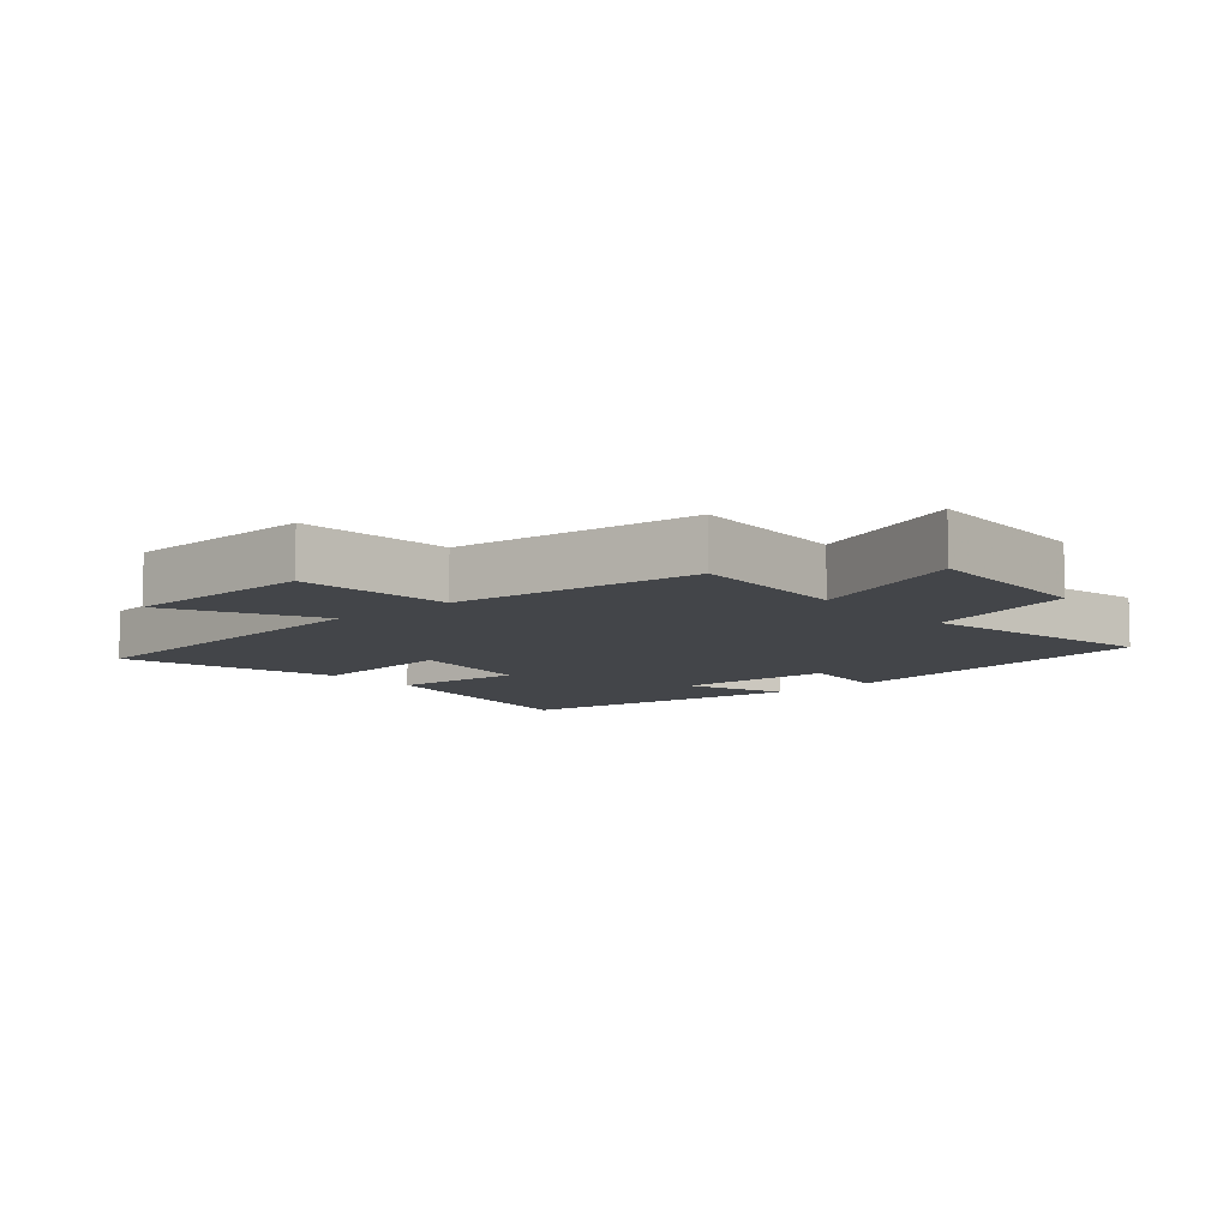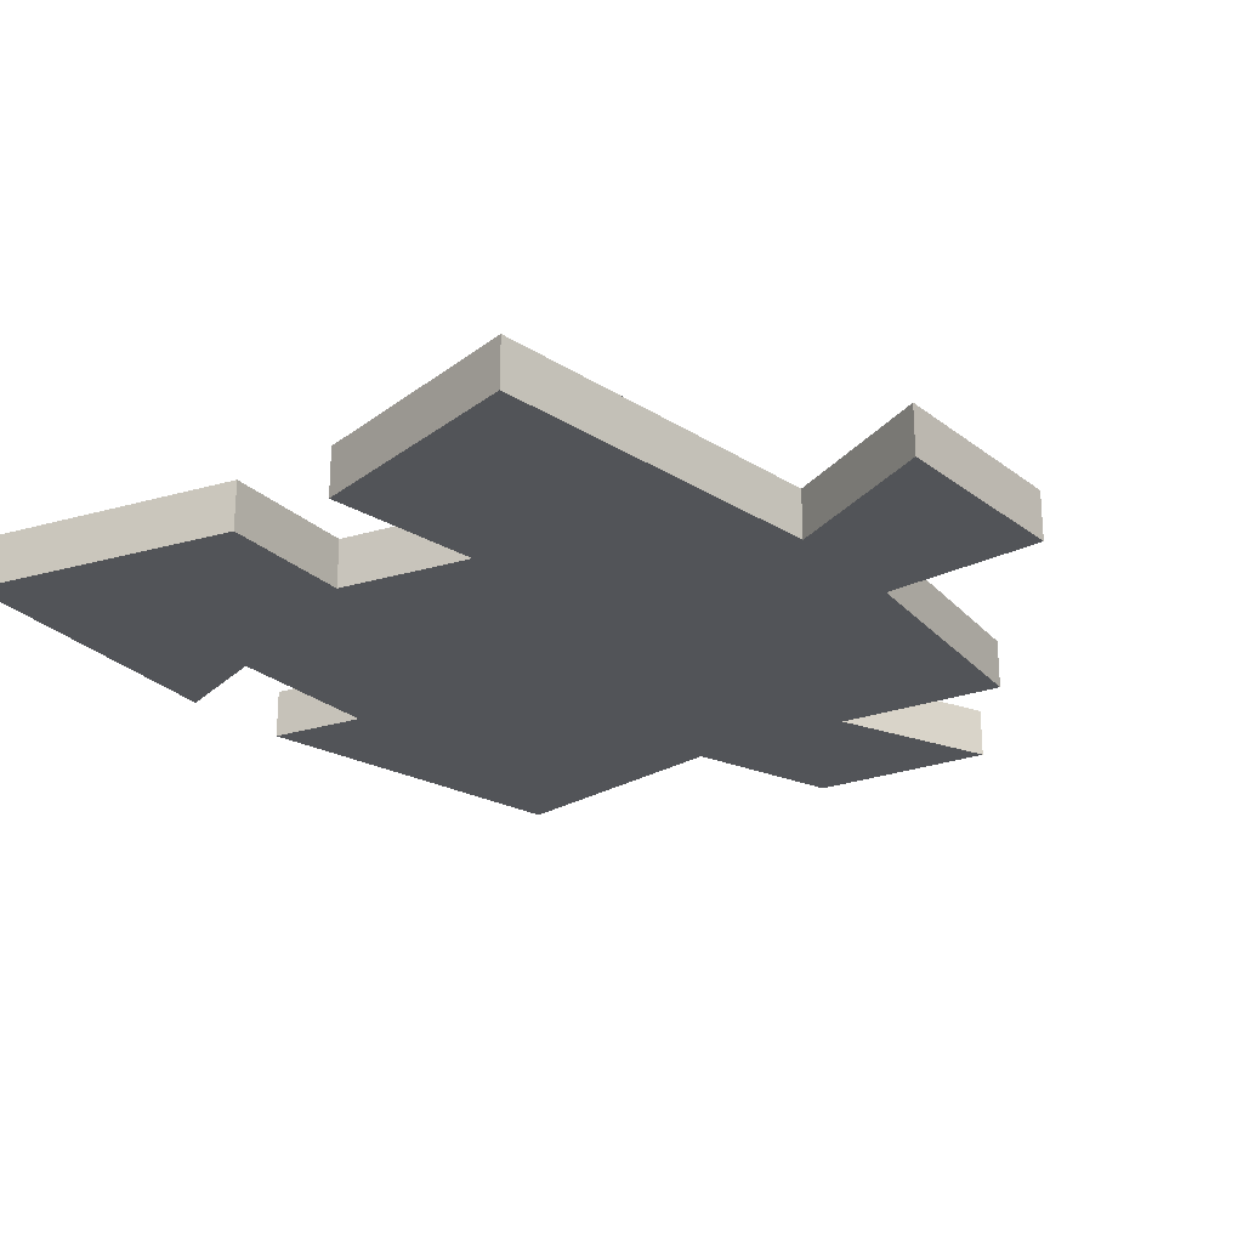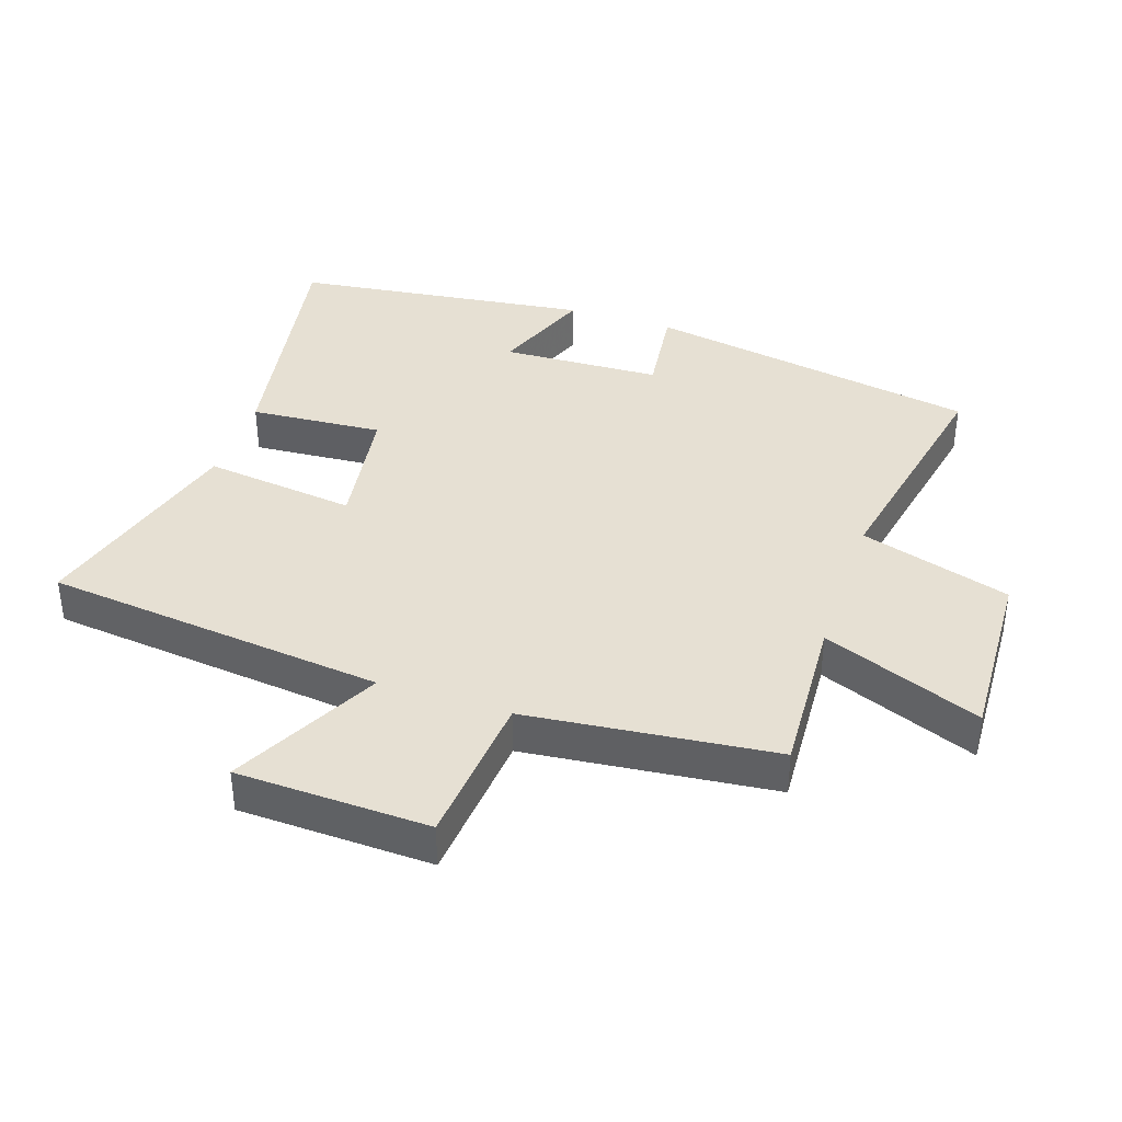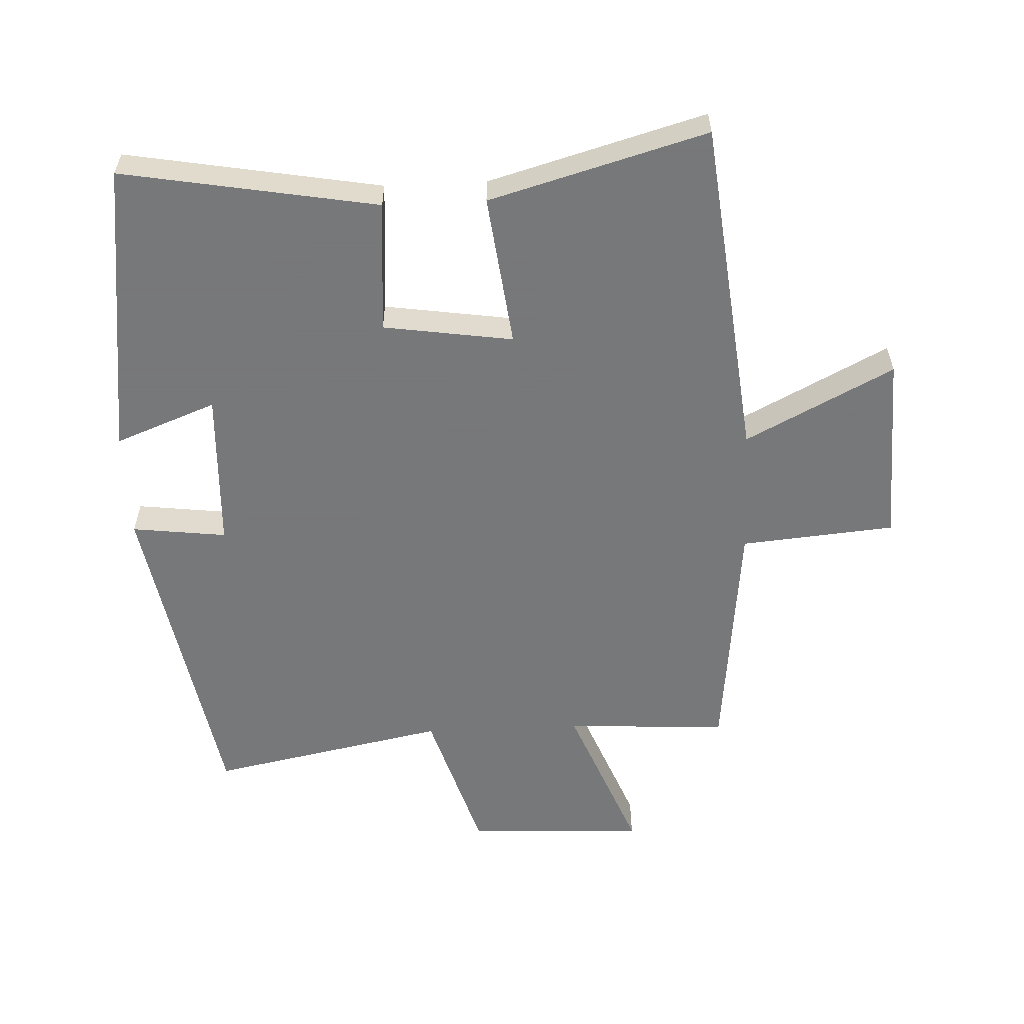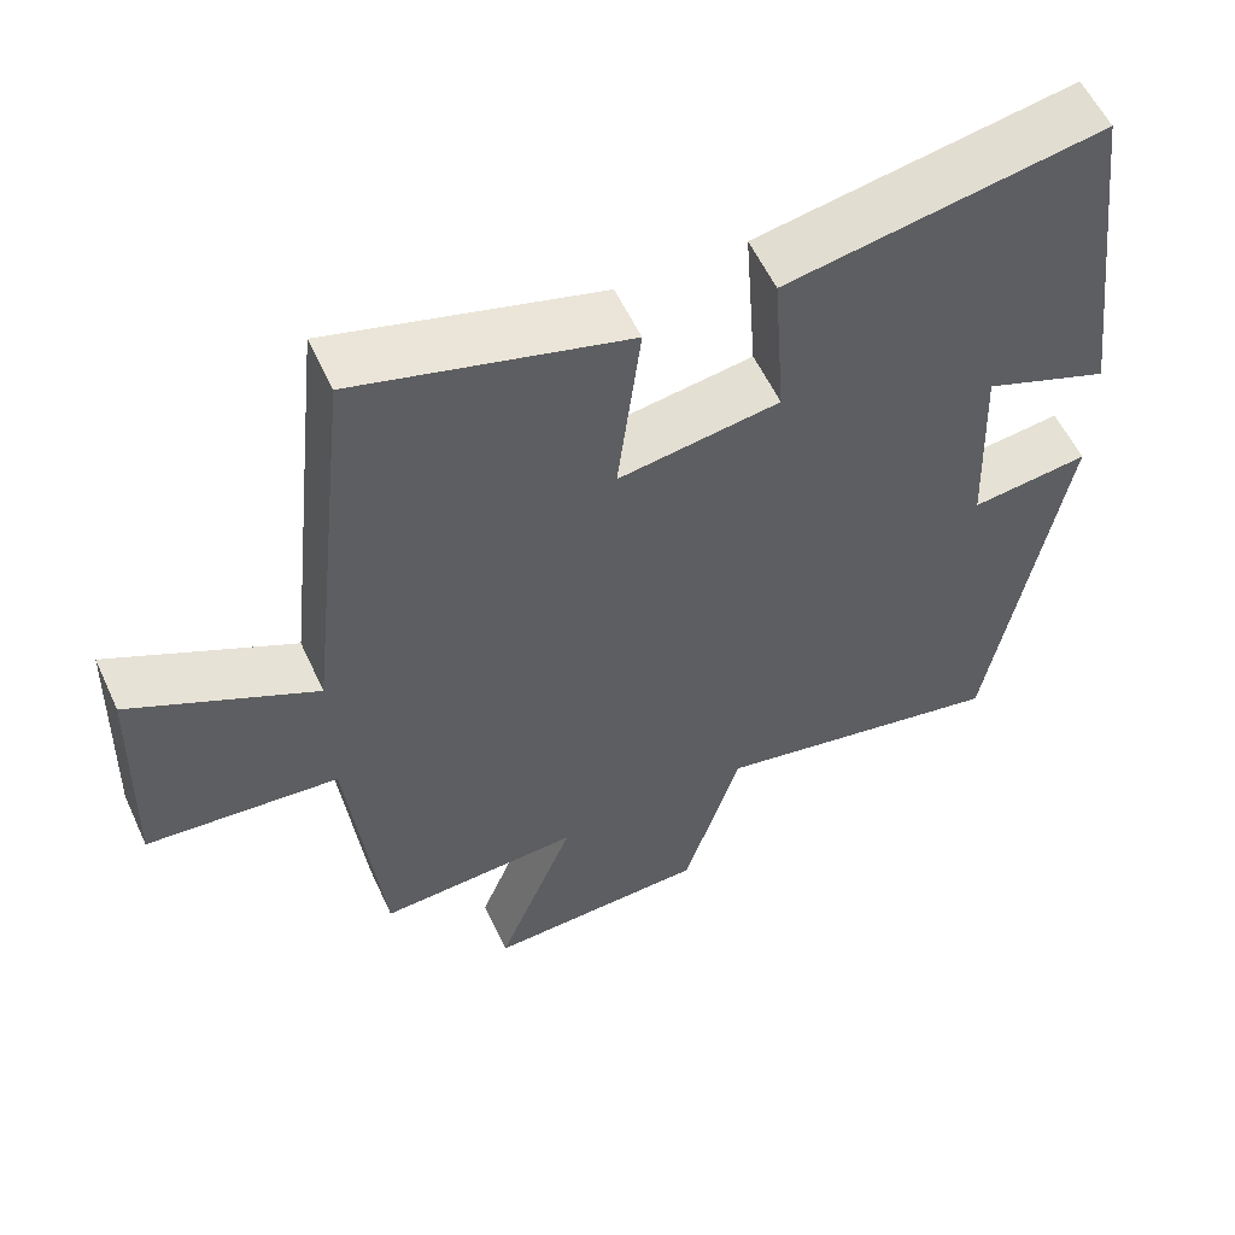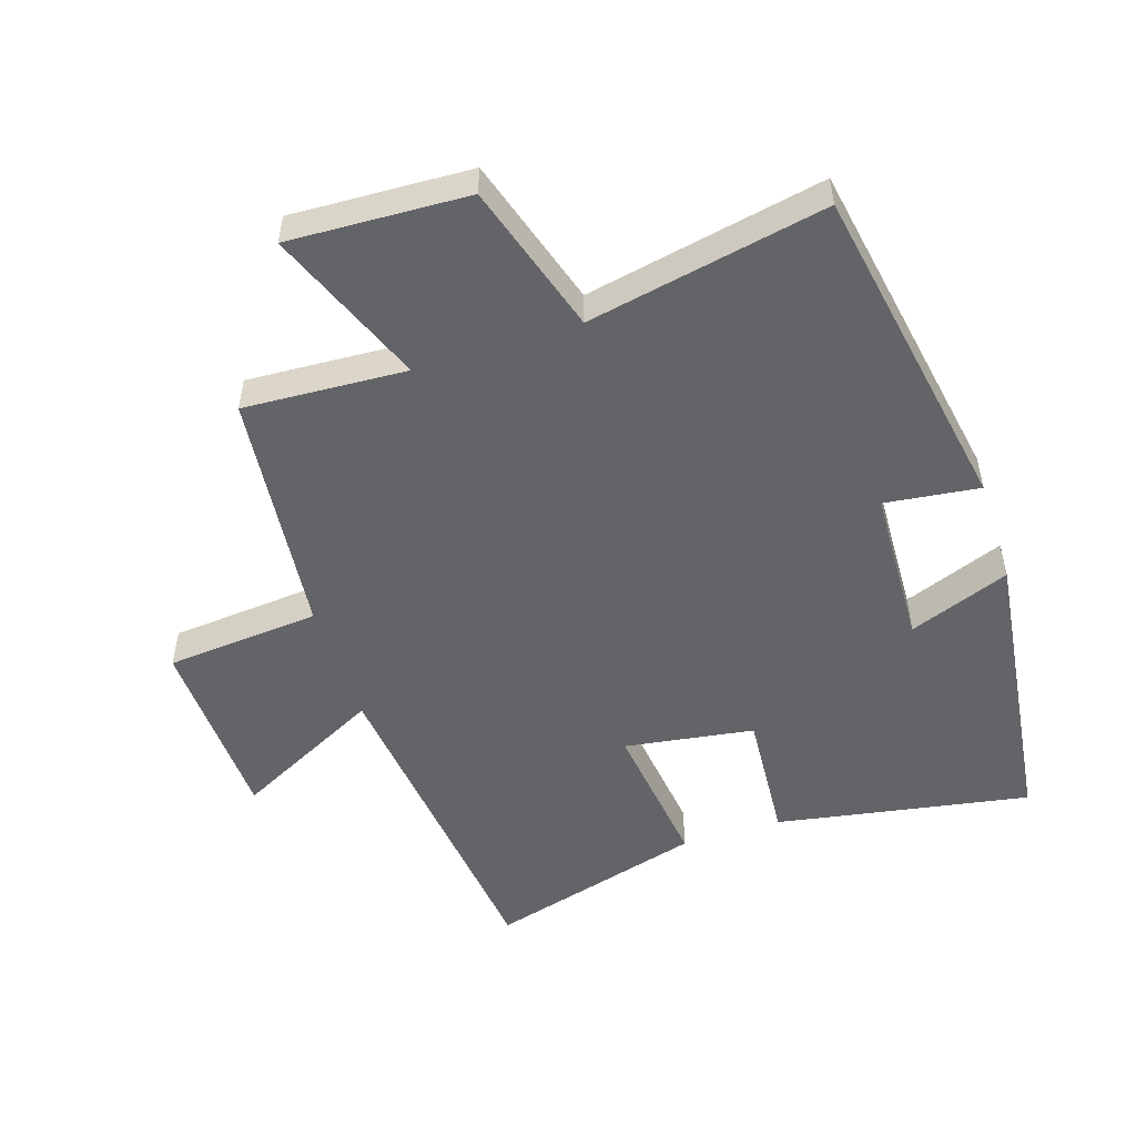
<metadata>
{"format":"obj","ext":"obj","renderer":"f3d","projection":"perspective","resolution":1024,"background":"white","views":[{"elev":-8.7,"azim":130.9,"up":"+Y"},{"elev":-23.0,"azim":36.1,"up":"+Y"},{"elev":38.5,"azim":108.5,"up":"+Y"},{"elev":-57.3,"azim":2.6,"up":"+Y"},{"elev":57.1,"azim":155.3,"up":"+Z"},{"elev":-51.3,"azim":-162.0,"up":"+Y"}]}
</metadata>
<code>
v -0.441 0.07 0.569
v -0.049 0.07 0.5
v -0.064 0.07 0.295
v 0.136 0.07 0.265
v 0.107 0.07 0.5
v 0.442 0.07 0.594
v 0.5 0.07 0.068
v 0.728 0.07 0.185
v 0.738 0.07 -0.111
v 0.5 0.07 -0.132
v 0.459 0.07 -0.514
v 0.208 0.07 -0.5
v 0.305 0.07 -0.744
v 0.029 0.07 -0.732
v -0.042 0.07 -0.5
v -0.409 0.07 -0.573
v -0.5 0.07 -0.058
v -0.354 0.07 -0.076
v -0.344 0.07 0.17
v -0.5 0.07 0.11
v -0.441 0 0.569
v -0.049 0 0.5
v -0.064 0 0.295
v 0.136 0 0.265
v 0.107 0 0.5
v 0.442 0 0.594
v 0.5 0 0.068
v 0.728 0 0.185
v 0.738 0 -0.111
v 0.5 0 -0.132
v 0.459 0 -0.514
v 0.208 0 -0.5
v 0.305 0 -0.744
v 0.029 0 -0.732
v -0.042 0 -0.5
v -0.409 0 -0.573
v -0.5 0 -0.058
v -0.354 0 -0.076
v -0.344 0 0.17
v -0.5 0 0.11
f 1 2 3
f 20 1 3
f 19 20 3
f 18 19 3 4
f 15 16 17 18
f 15 18 4
f 12 13 14 15
f 12 15 4
f 10 11 12 4
f 7 8 9 10
f 6 7 10
f 5 6 10
f 4 5 10
f 23 22 21
f 23 21 40
f 23 40 39
f 24 23 39 38
f 38 37 36 35
f 24 38 35
f 35 34 33 32
f 24 35 32
f 24 32 31 30
f 30 29 28 27
f 30 27 26
f 30 26 25
f 30 25 24
f 1 21 22 2
f 2 22 23 3
f 3 23 24 4
f 4 24 25 5
f 5 25 26 6
f 6 26 27 7
f 7 27 28 8
f 8 28 29 9
f 9 29 30 10
f 10 30 31 11
f 11 31 32 12
f 12 32 33 13
f 13 33 34 14
f 14 34 35 15
f 15 35 36 16
f 16 36 37 17
f 17 37 38 18
f 18 38 39 19
f 19 39 40 20
f 20 40 21 1

</code>
